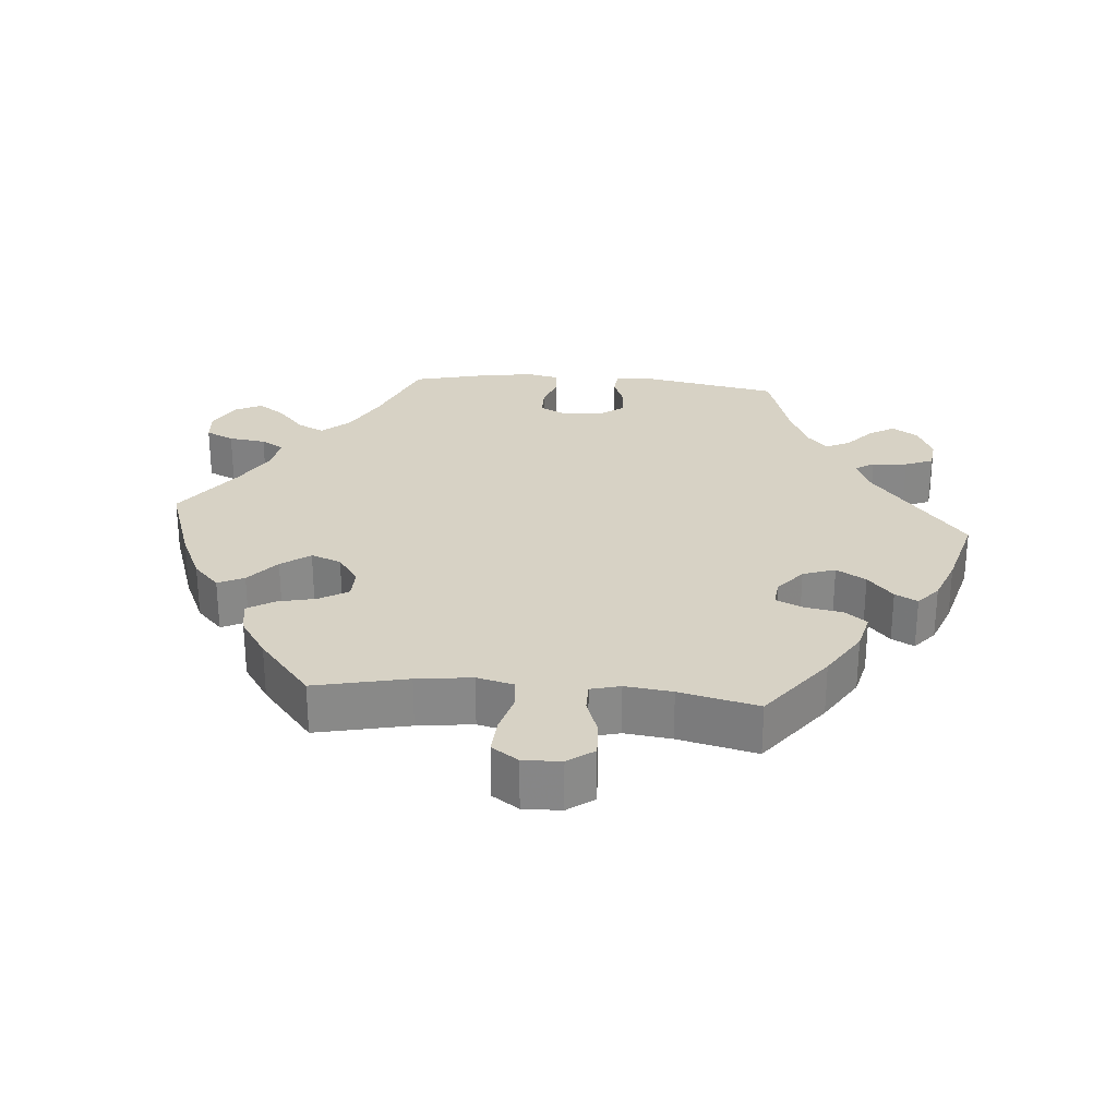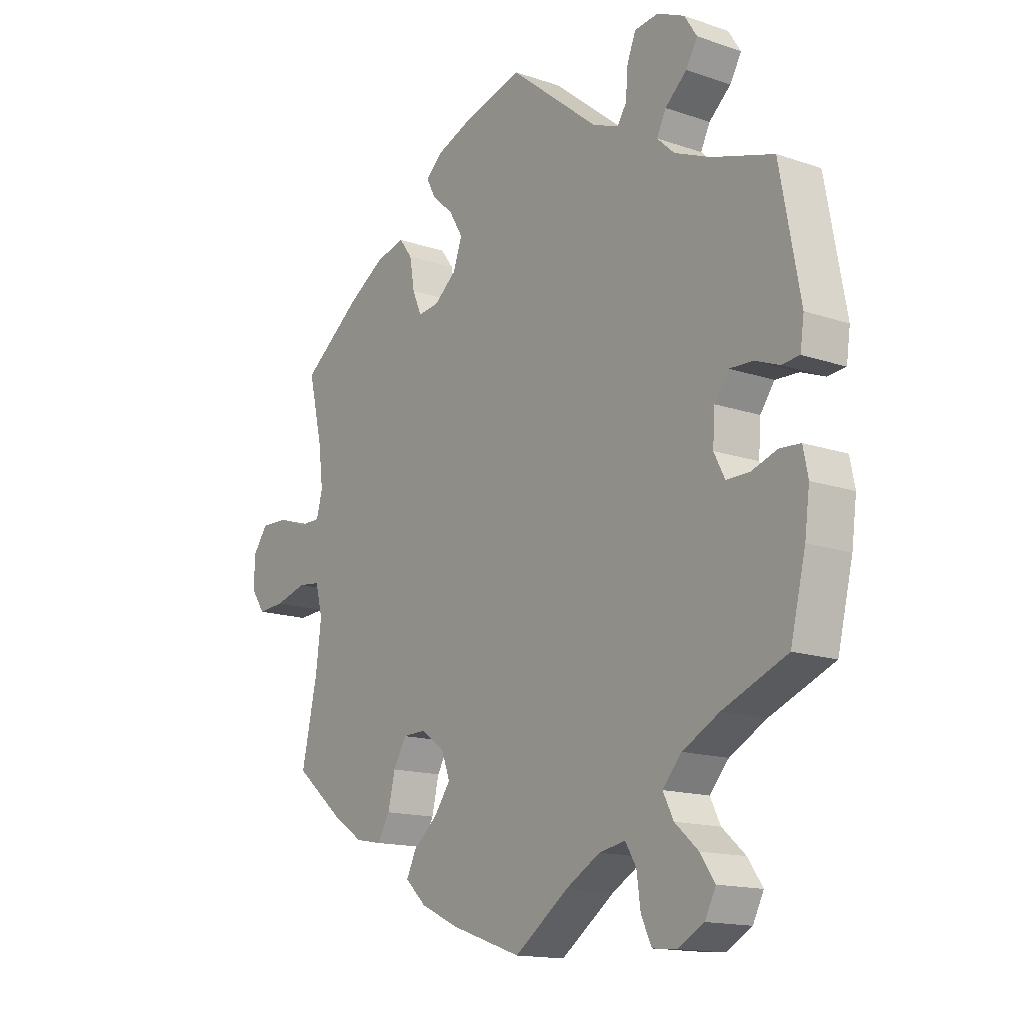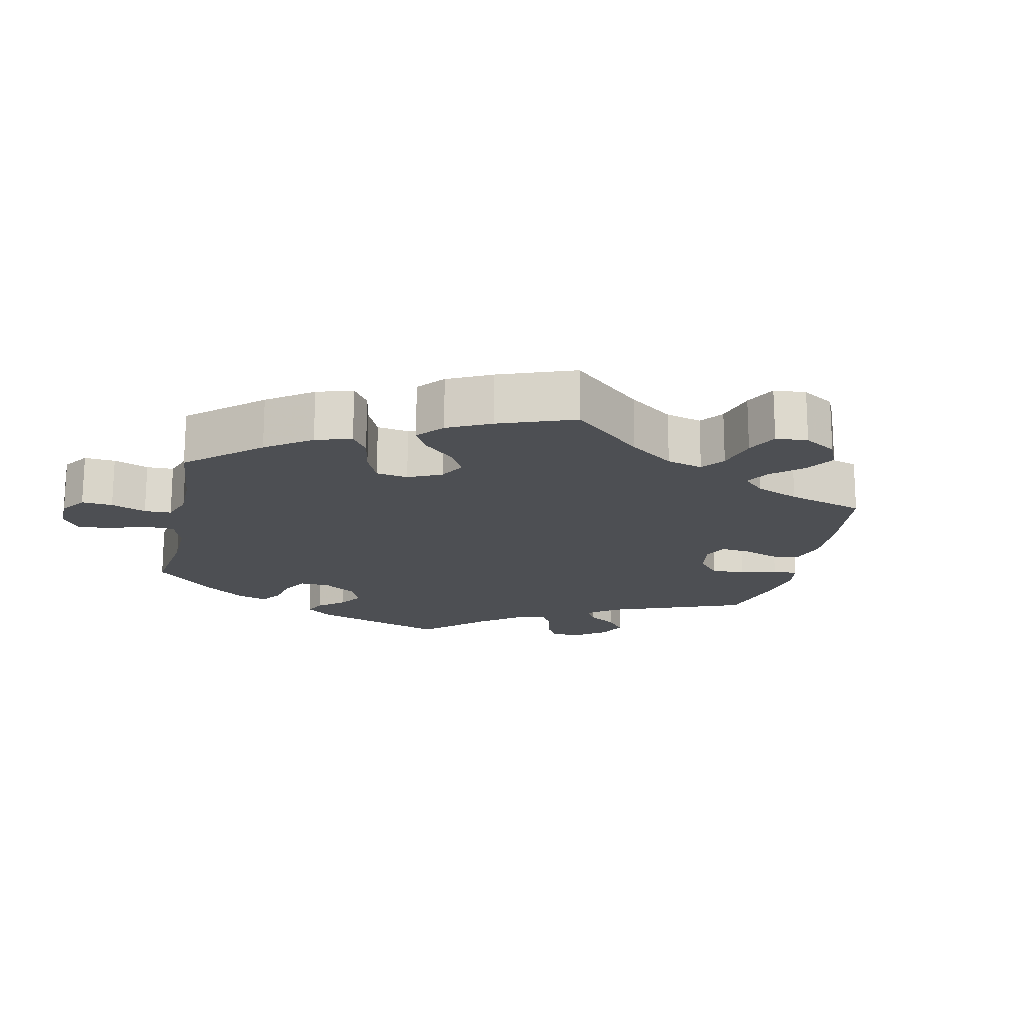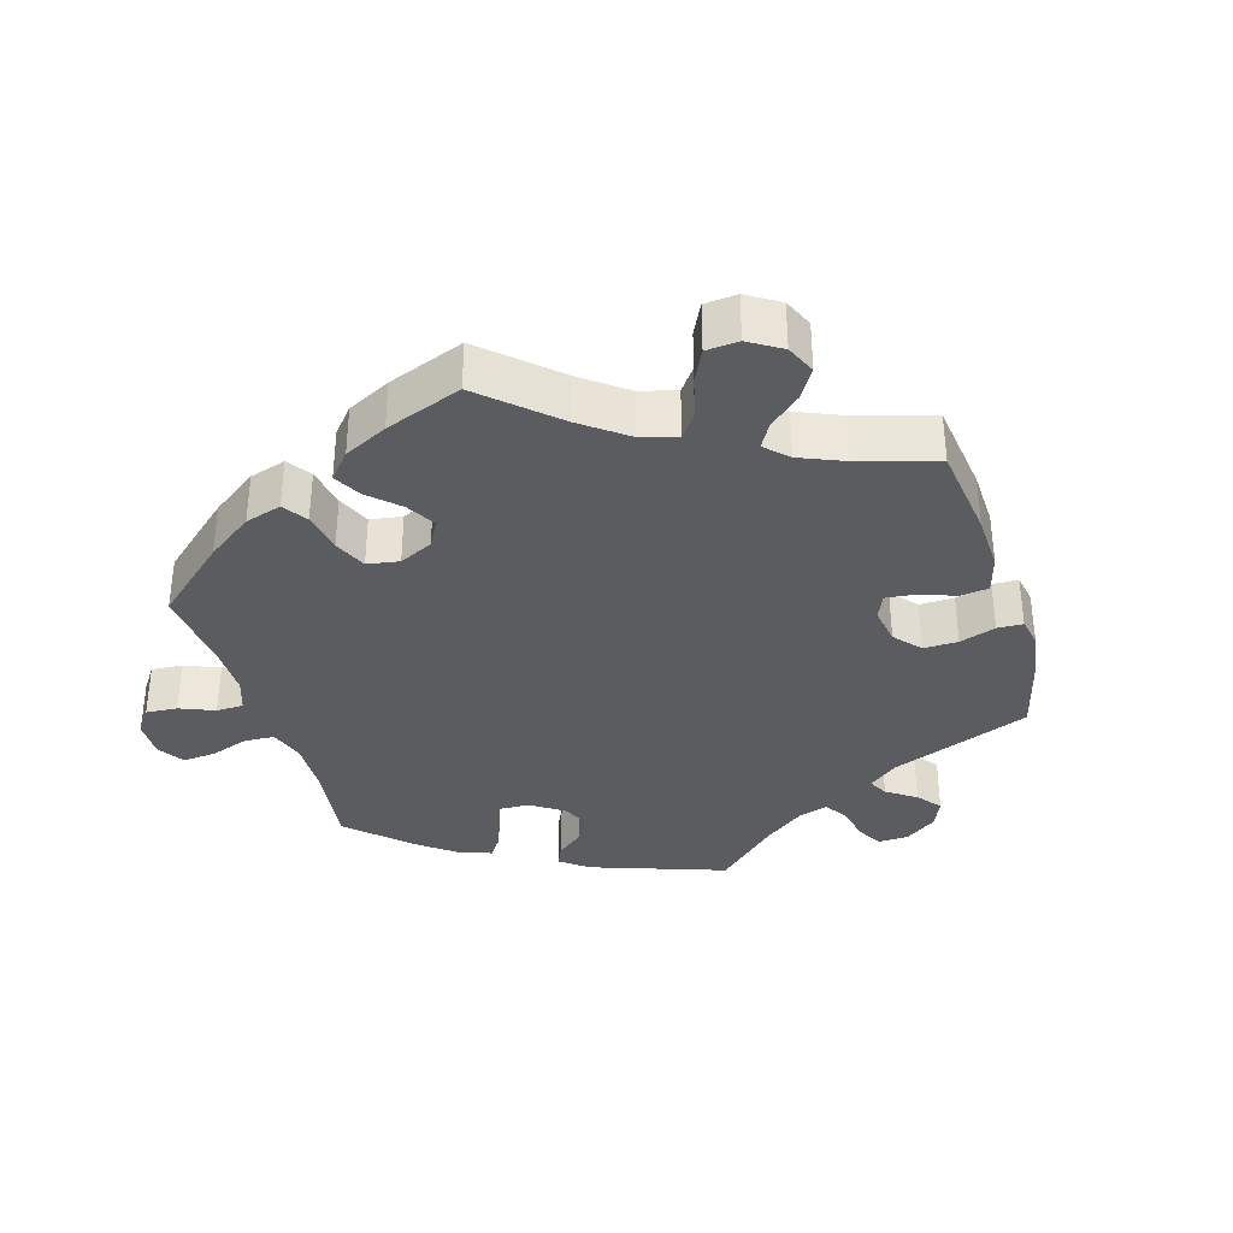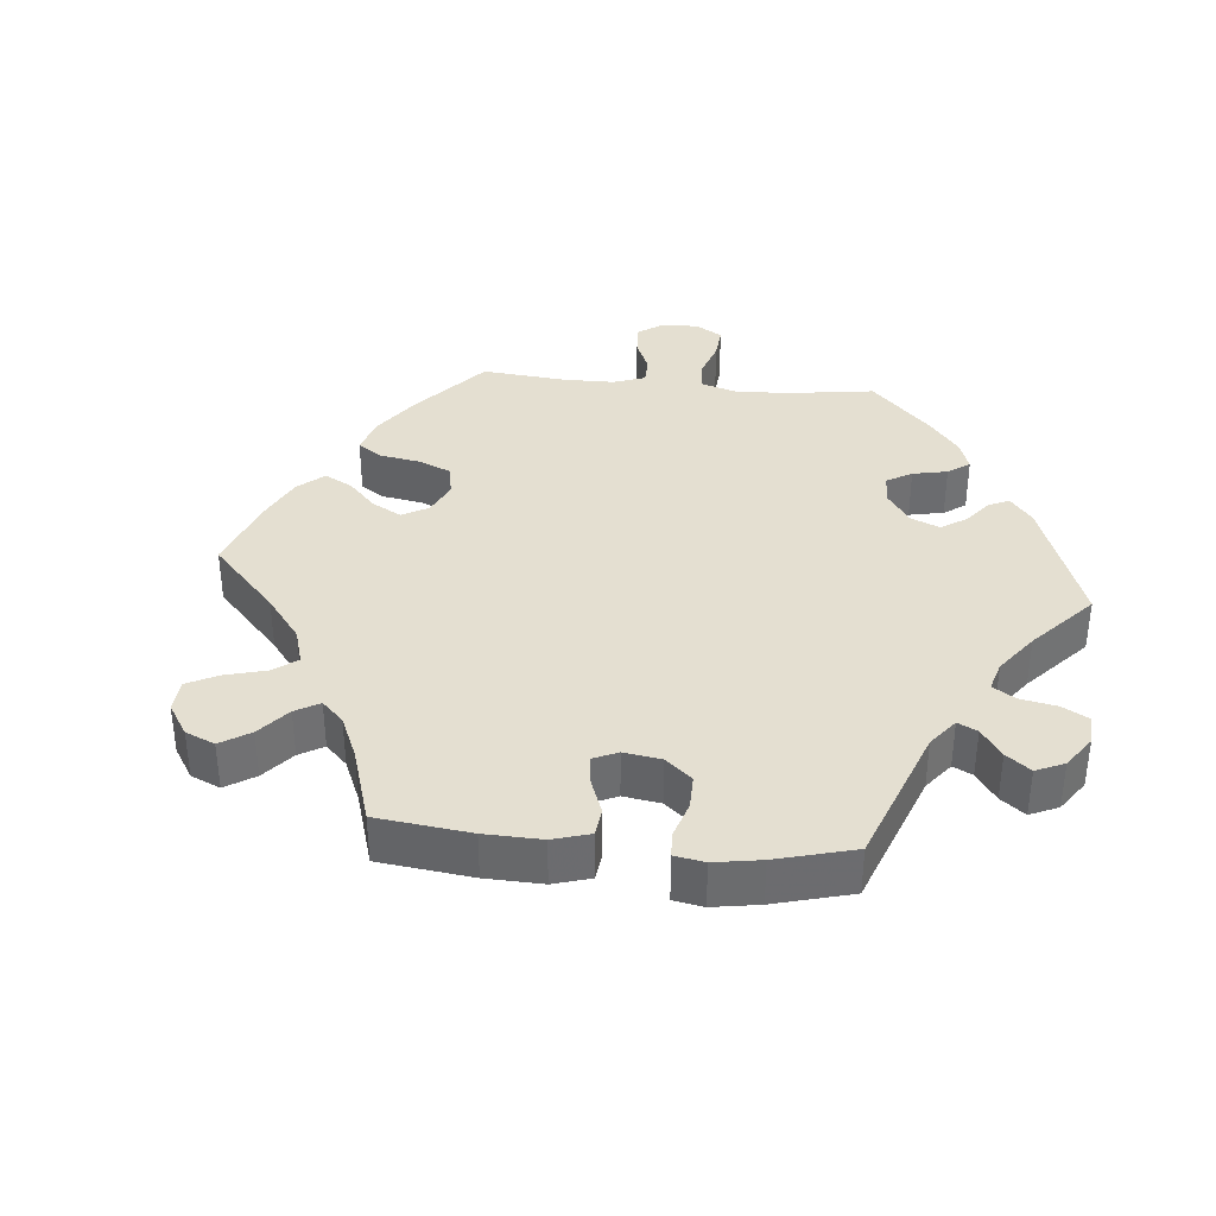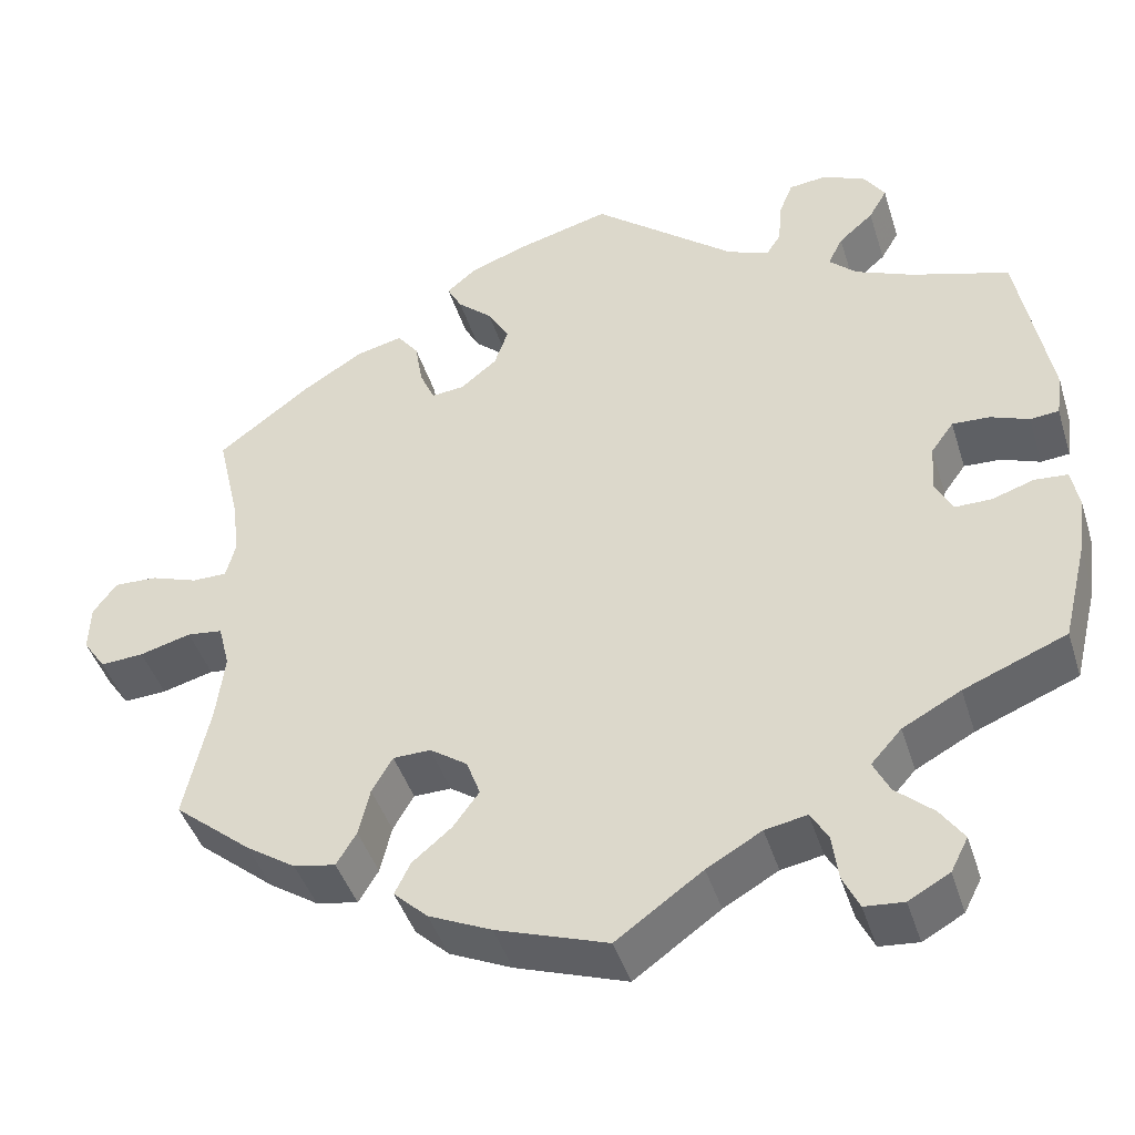
<metadata>
{"format":"obj","ext":"obj","renderer":"f3d","projection":"perspective","resolution":1024,"background":"white","views":[{"elev":27.4,"azim":-85.0,"up":"+Y"},{"elev":-15.0,"azim":53.8,"up":"+Z"},{"elev":-17.5,"azim":-132.3,"up":"+Y"},{"elev":-35.2,"azim":-103.0,"up":"+Y"},{"elev":36.7,"azim":-24.5,"up":"+Y"},{"elev":-43.6,"azim":17.0,"up":"+Z"}]}
</metadata>
<code>
v -0.127 0.07 -0.534
v -0.199 0.07 -0.501
v -0.238 0.07 -0.464
v -0.22 0.07 -0.427
v -0.175 0.07 -0.389
v -0.145 0.07 -0.348
v -0.161 0.07 -0.305
v -0.204 0.07 -0.275
v -0.247 0.07 -0.276
v -0.271 0.07 -0.317
v -0.284 0.07 -0.372
v -0.307 0.07 -0.41
v -0.355 0.07 -0.401
v -0.412 0.07 -0.363
v -0.501 0.07 -0.289
v -0.472 0.07 -0.157
v -0.462 0.07 -0.078
v -0.475 0.07 -0.026
v -0.516 0.07 -0.021
v -0.575 0.07 -0.037
v -0.625 0.07 -0.04
v -0.651 0.07 -0.002
v -0.649 0.07 0.052
v -0.622 0.07 0.089
v -0.572 0.07 0.087
v -0.518 0.07 0.068
v -0.478 0.07 0.068
v -0.467 0.07 0.11
v -0.475 0.07 0.177
v -0.501 0.07 0.289
v -0.394 0.07 0.37
v -0.325 0.07 0.413
v -0.271 0.07 0.426
v -0.247 0.07 0.394
v -0.238 0.07 0.341
v -0.221 0.07 0.302
v -0.183 0.07 0.306
v -0.141 0.07 0.34
v -0.125 0.07 0.386
v -0.15 0.07 0.428
v -0.19 0.07 0.464
v -0.207 0.07 0.496
v -0.174 0.07 0.524
v -0.111 0.07 0.548
v 0 0.07 0.578
v 0.165 0.07 0.444
v 0.213 0.07 0.425
v 0.23 0.07 0.451
v 0.234 0.07 0.501
v 0.25 0.07 0.541
v 0.294 0.07 0.546
v 0.344 0.07 0.523
v 0.367 0.07 0.487
v 0.346 0.07 0.451
v 0.306 0.07 0.416
v 0.289 0.07 0.382
v 0.321 0.07 0.352
v 0.387 0.07 0.324
v 0.5 0.07 0.289
v 0.537 0.07 0.089
v 0.53 0.07 0.04
v 0.497 0.07 0.037
v 0.453 0.07 0.054
v 0.41 0.07 0.056
v 0.384 0.07 0.02
v 0.38 0.07 -0.035
v 0.4 0.07 -0.074
v 0.442 0.07 -0.074
v 0.49 0.07 -0.058
v 0.528 0.07 -0.061
v 0.537 0.07 -0.106
v 0.528 0.07 -0.174
v 0.5 0.07 -0.289
v 0.382 0.07 -0.337
v 0.315 0.07 -0.373
v 0.28 0.07 -0.412
v 0.299 0.07 -0.45
v 0.342 0.07 -0.488
v 0.369 0.07 -0.527
v 0.349 0.07 -0.566
v 0.302 0.07 -0.592
v 0.257 0.07 -0.588
v 0.238 0.07 -0.548
v 0.231 0.07 -0.495
v 0.211 0.07 -0.462
v 0.163 0.07 -0.471
v 0.1 0.07 -0.507
v 0.001 0.07 -0.578
v -0.127 0 -0.534
v -0.199 0 -0.501
v -0.238 0 -0.464
v -0.22 0 -0.427
v -0.175 0 -0.389
v -0.145 0 -0.348
v -0.161 0 -0.305
v -0.204 0 -0.275
v -0.247 0 -0.276
v -0.271 0 -0.317
v -0.284 0 -0.372
v -0.307 0 -0.41
v -0.355 0 -0.401
v -0.412 0 -0.363
v -0.501 0 -0.289
v -0.472 0 -0.157
v -0.462 0 -0.078
v -0.475 0 -0.026
v -0.516 0 -0.021
v -0.575 0 -0.037
v -0.625 0 -0.04
v -0.651 0 -0.002
v -0.649 0 0.052
v -0.622 0 0.089
v -0.572 0 0.087
v -0.518 0 0.068
v -0.478 0 0.068
v -0.467 0 0.11
v -0.475 0 0.177
v -0.501 0 0.289
v -0.394 0 0.37
v -0.325 0 0.413
v -0.271 0 0.426
v -0.247 0 0.394
v -0.238 0 0.341
v -0.221 0 0.302
v -0.183 0 0.306
v -0.141 0 0.34
v -0.125 0 0.386
v -0.15 0 0.428
v -0.19 0 0.464
v -0.207 0 0.496
v -0.174 0 0.524
v -0.111 0 0.548
v 0 0 0.578
v 0.165 0 0.444
v 0.213 0 0.425
v 0.23 0 0.451
v 0.234 0 0.501
v 0.25 0 0.541
v 0.294 0 0.546
v 0.344 0 0.523
v 0.367 0 0.487
v 0.346 0 0.451
v 0.306 0 0.416
v 0.289 0 0.382
v 0.321 0 0.352
v 0.387 0 0.324
v 0.5 0 0.289
v 0.537 0 0.089
v 0.53 0 0.04
v 0.497 0 0.037
v 0.453 0 0.054
v 0.41 0 0.056
v 0.384 0 0.02
v 0.38 0 -0.035
v 0.4 0 -0.074
v 0.442 0 -0.074
v 0.49 0 -0.058
v 0.528 0 -0.061
v 0.537 0 -0.106
v 0.528 0 -0.174
v 0.5 0 -0.289
v 0.382 0 -0.337
v 0.315 0 -0.373
v 0.28 0 -0.412
v 0.299 0 -0.45
v 0.342 0 -0.488
v 0.369 0 -0.527
v 0.349 0 -0.566
v 0.302 0 -0.592
v 0.257 0 -0.588
v 0.238 0 -0.548
v 0.231 0 -0.495
v 0.211 0 -0.462
v 0.163 0 -0.471
v 0.1 0 -0.507
v 0.001 0 -0.578
f 87 88 1 2
f 86 87 2 3
f 85 86 3 4
f 81 82 83 84
f 81 84 85
f 80 81 85
f 77 78 79 80
f 76 77 80 85
f 75 76 85 4
f 71 72 73 74
f 68 69 70 71
f 67 68 71 74
f 66 67 74 75
f 60 61 62 63
f 58 59 60 63
f 57 58 63 64
f 56 57 64 65
f 52 53 54 55
f 52 55 56
f 51 52 56
f 48 49 50 51
f 47 48 51 56
f 46 47 56 65
f 40 41 42 43
f 39 40 43 44
f 32 33 34 35
f 32 35 36
f 29 30 31 32
f 28 29 32 36
f 27 28 36 37
f 23 24 25 26
f 23 26 27
f 22 23 27
f 19 20 21 22
f 18 19 22 27
f 17 18 27 37
f 13 14 15 16
f 10 11 12 13
f 9 10 13 16
f 8 9 16 17
f 66 75 4 5
f 65 66 5 6
f 46 65 6 7
f 39 44 45 46
f 38 39 46 7
f 17 37 38
f 7 8 17 38
f 90 89 176 175
f 91 90 175 174
f 92 91 174 173
f 172 171 170 169
f 173 172 169
f 173 169 168
f 168 167 166 165
f 173 168 165 164
f 92 173 164 163
f 162 161 160 159
f 159 158 157 156
f 162 159 156 155
f 163 162 155 154
f 151 150 149 148
f 151 148 147 146
f 152 151 146 145
f 153 152 145 144
f 143 142 141 140
f 144 143 140
f 144 140 139
f 139 138 137 136
f 144 139 136 135
f 153 144 135 134
f 131 130 129 128
f 132 131 128 127
f 123 122 121 120
f 124 123 120
f 120 119 118 117
f 124 120 117 116
f 125 124 116 115
f 114 113 112 111
f 115 114 111
f 115 111 110
f 110 109 108 107
f 115 110 107 106
f 125 115 106 105
f 104 103 102 101
f 101 100 99 98
f 104 101 98 97
f 105 104 97 96
f 93 92 163 154
f 94 93 154 153
f 95 94 153 134
f 134 133 132 127
f 95 134 127 126
f 126 125 105
f 126 105 96 95
f 1 89 90 2
f 2 90 91 3
f 3 91 92 4
f 4 92 93 5
f 5 93 94 6
f 6 94 95 7
f 7 95 96 8
f 8 96 97 9
f 9 97 98 10
f 10 98 99 11
f 11 99 100 12
f 12 100 101 13
f 13 101 102 14
f 14 102 103 15
f 15 103 104 16
f 16 104 105 17
f 17 105 106 18
f 18 106 107 19
f 19 107 108 20
f 20 108 109 21
f 21 109 110 22
f 22 110 111 23
f 23 111 112 24
f 24 112 113 25
f 25 113 114 26
f 26 114 115 27
f 27 115 116 28
f 28 116 117 29
f 29 117 118 30
f 30 118 119 31
f 31 119 120 32
f 32 120 121 33
f 33 121 122 34
f 34 122 123 35
f 35 123 124 36
f 36 124 125 37
f 37 125 126 38
f 38 126 127 39
f 39 127 128 40
f 40 128 129 41
f 41 129 130 42
f 42 130 131 43
f 43 131 132 44
f 44 132 133 45
f 45 133 134 46
f 46 134 135 47
f 47 135 136 48
f 48 136 137 49
f 49 137 138 50
f 50 138 139 51
f 51 139 140 52
f 52 140 141 53
f 53 141 142 54
f 54 142 143 55
f 55 143 144 56
f 56 144 145 57
f 57 145 146 58
f 58 146 147 59
f 59 147 148 60
f 60 148 149 61
f 61 149 150 62
f 62 150 151 63
f 63 151 152 64
f 64 152 153 65
f 65 153 154 66
f 66 154 155 67
f 67 155 156 68
f 68 156 157 69
f 69 157 158 70
f 70 158 159 71
f 71 159 160 72
f 72 160 161 73
f 73 161 162 74
f 74 162 163 75
f 75 163 164 76
f 76 164 165 77
f 77 165 166 78
f 78 166 167 79
f 79 167 168 80
f 80 168 169 81
f 81 169 170 82
f 82 170 171 83
f 83 171 172 84
f 84 172 173 85
f 85 173 174 86
f 86 174 175 87
f 87 175 176 88
f 88 176 89 1

</code>
